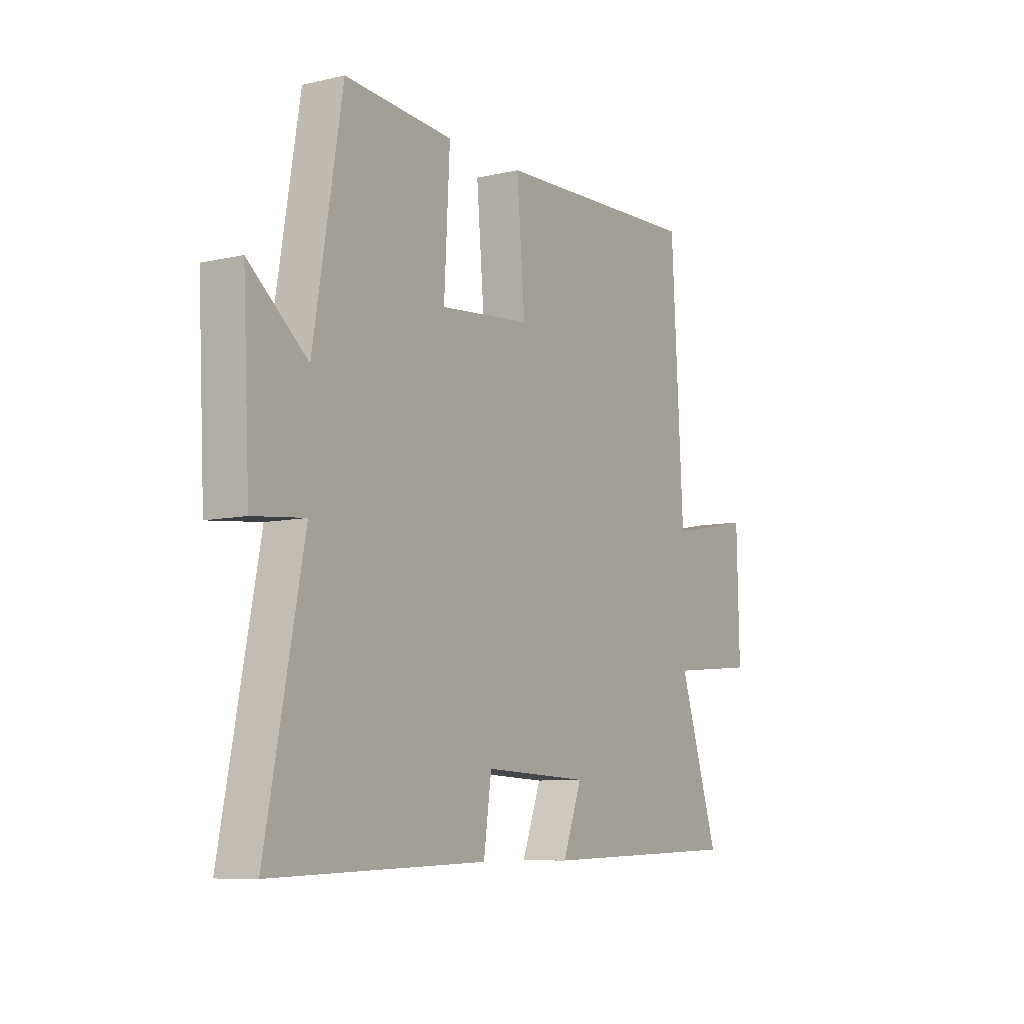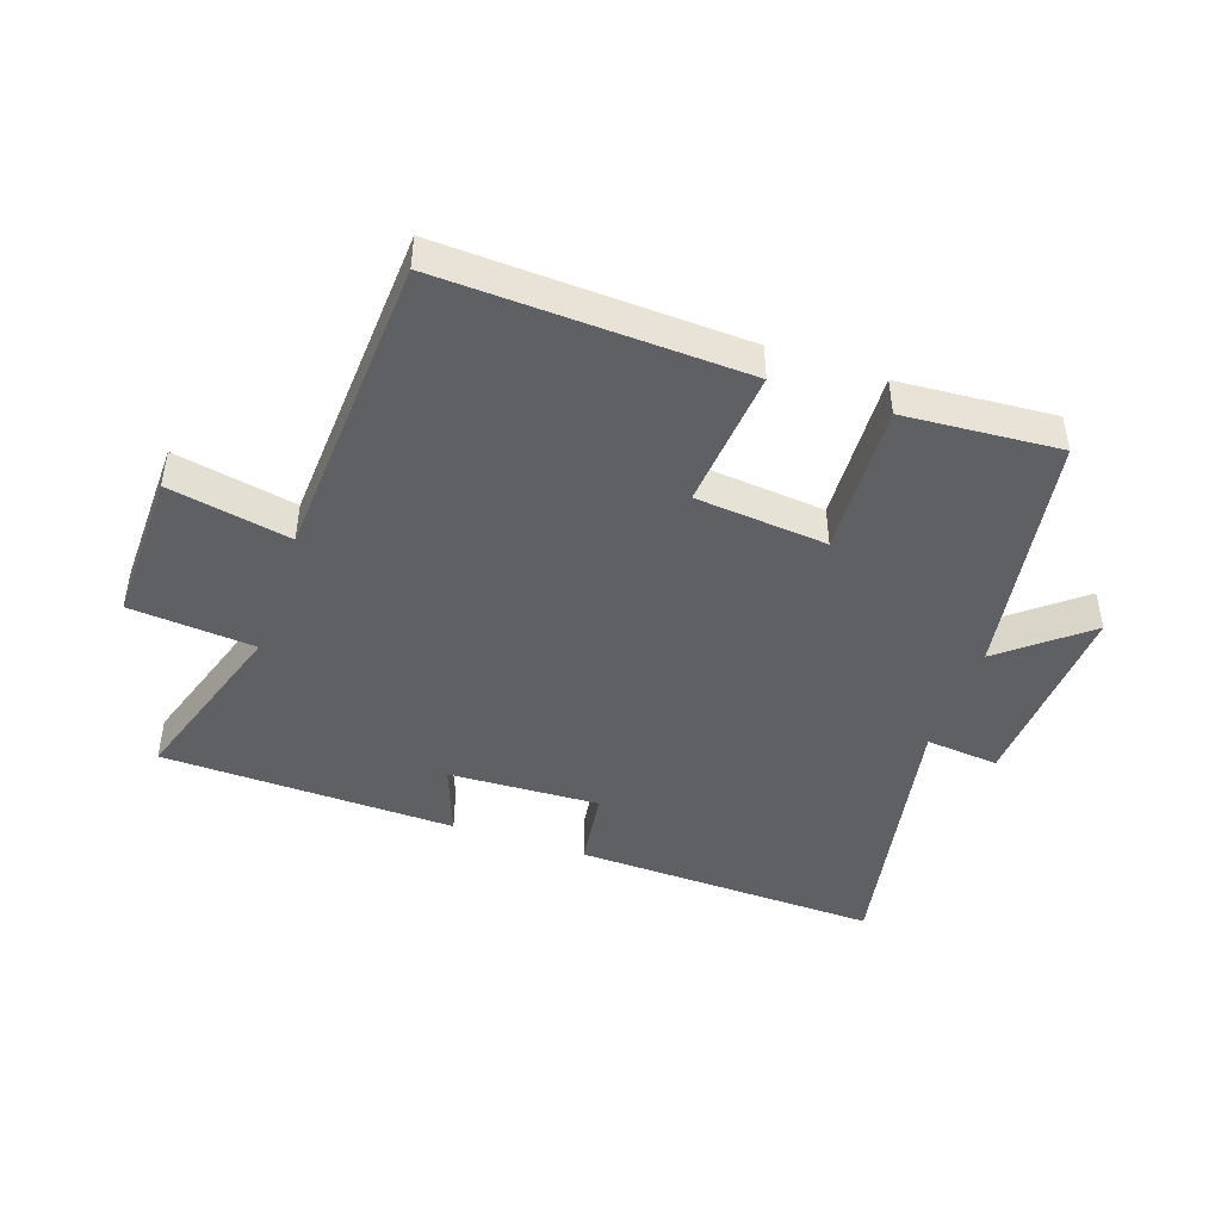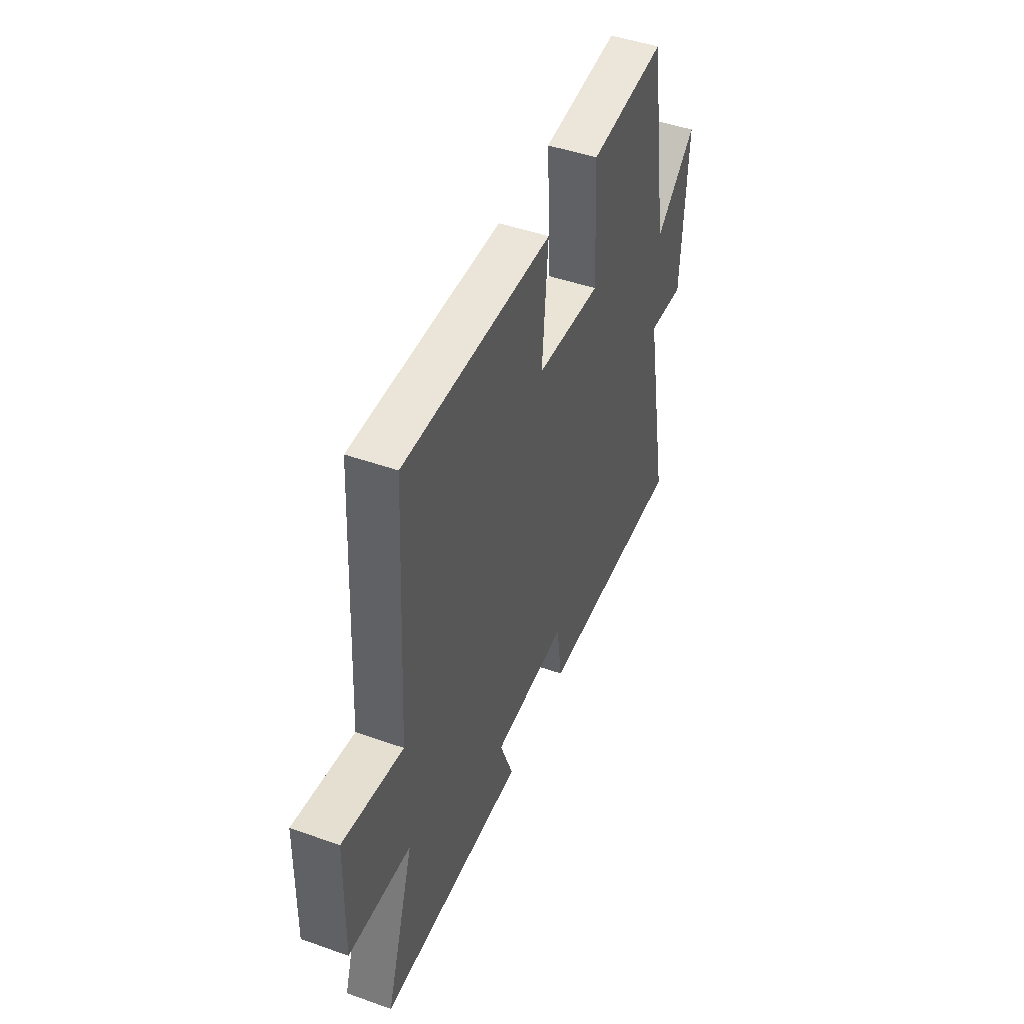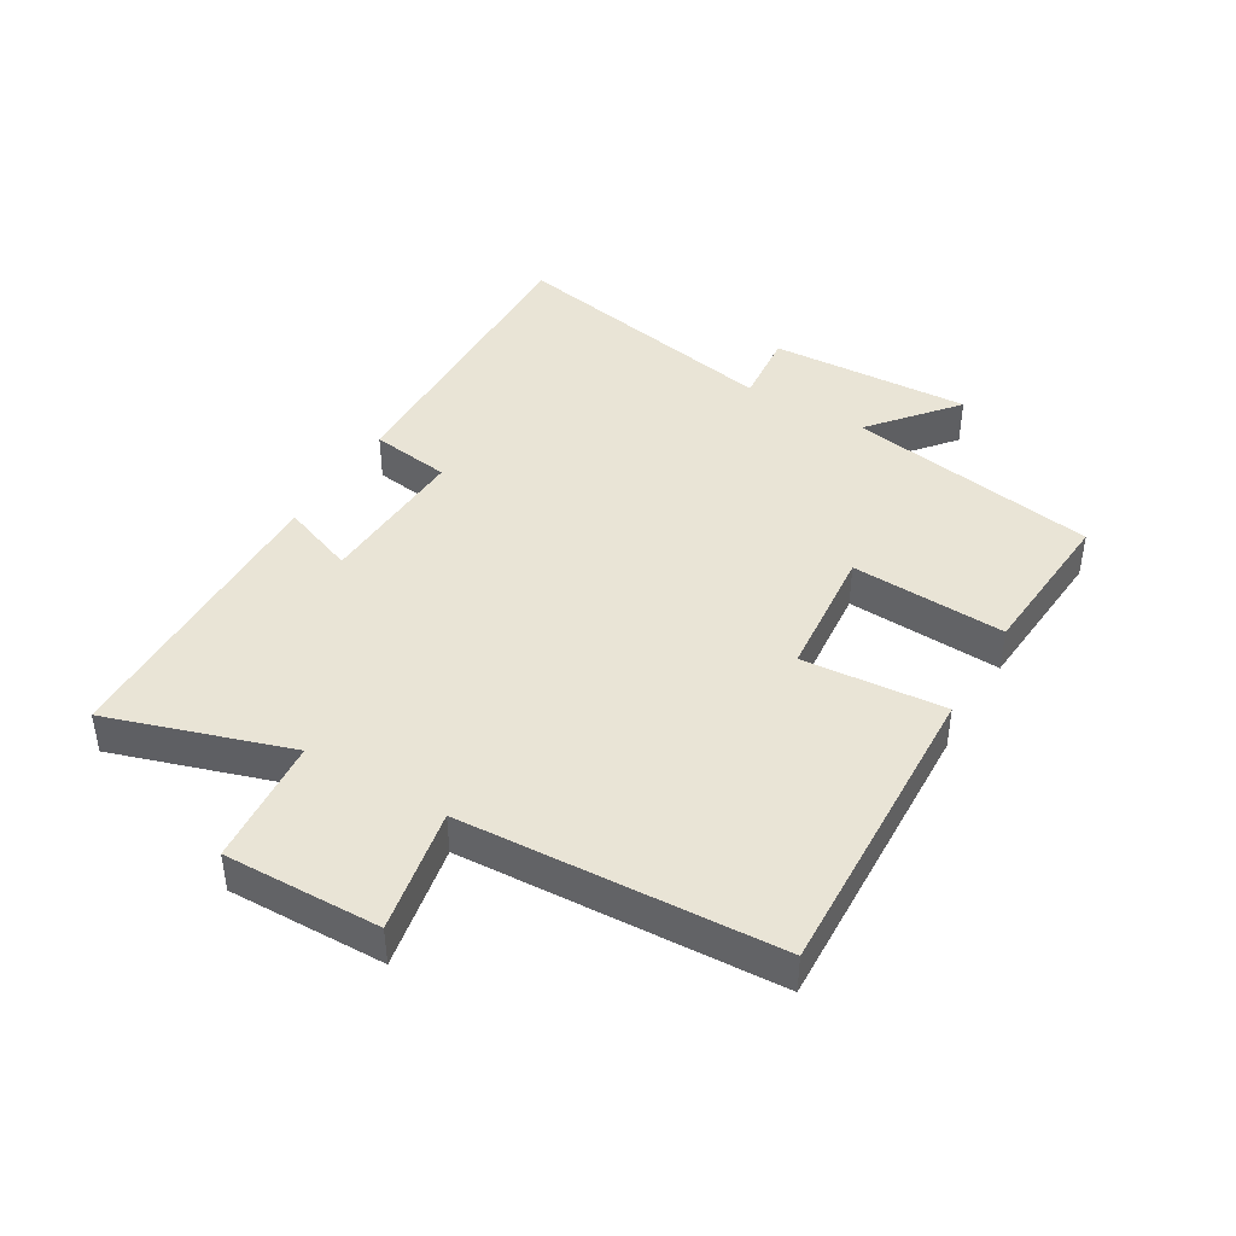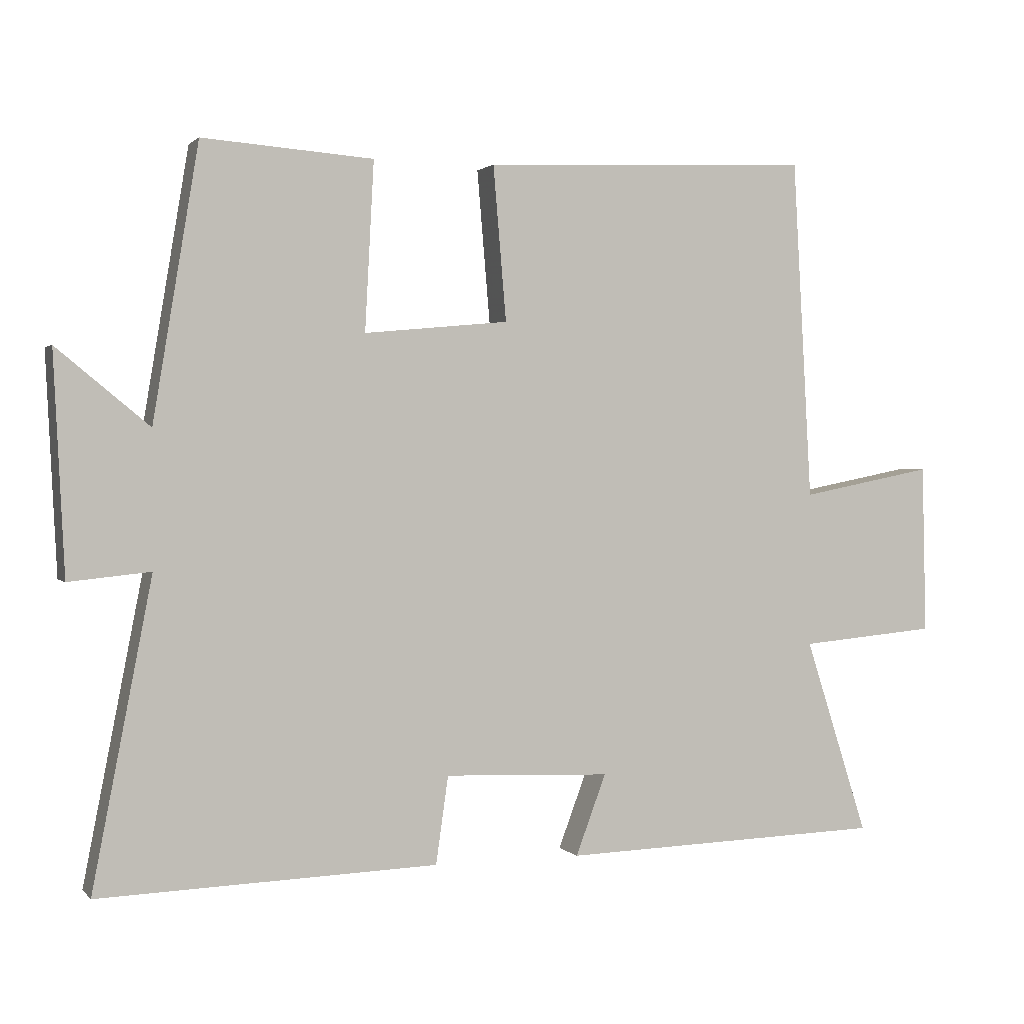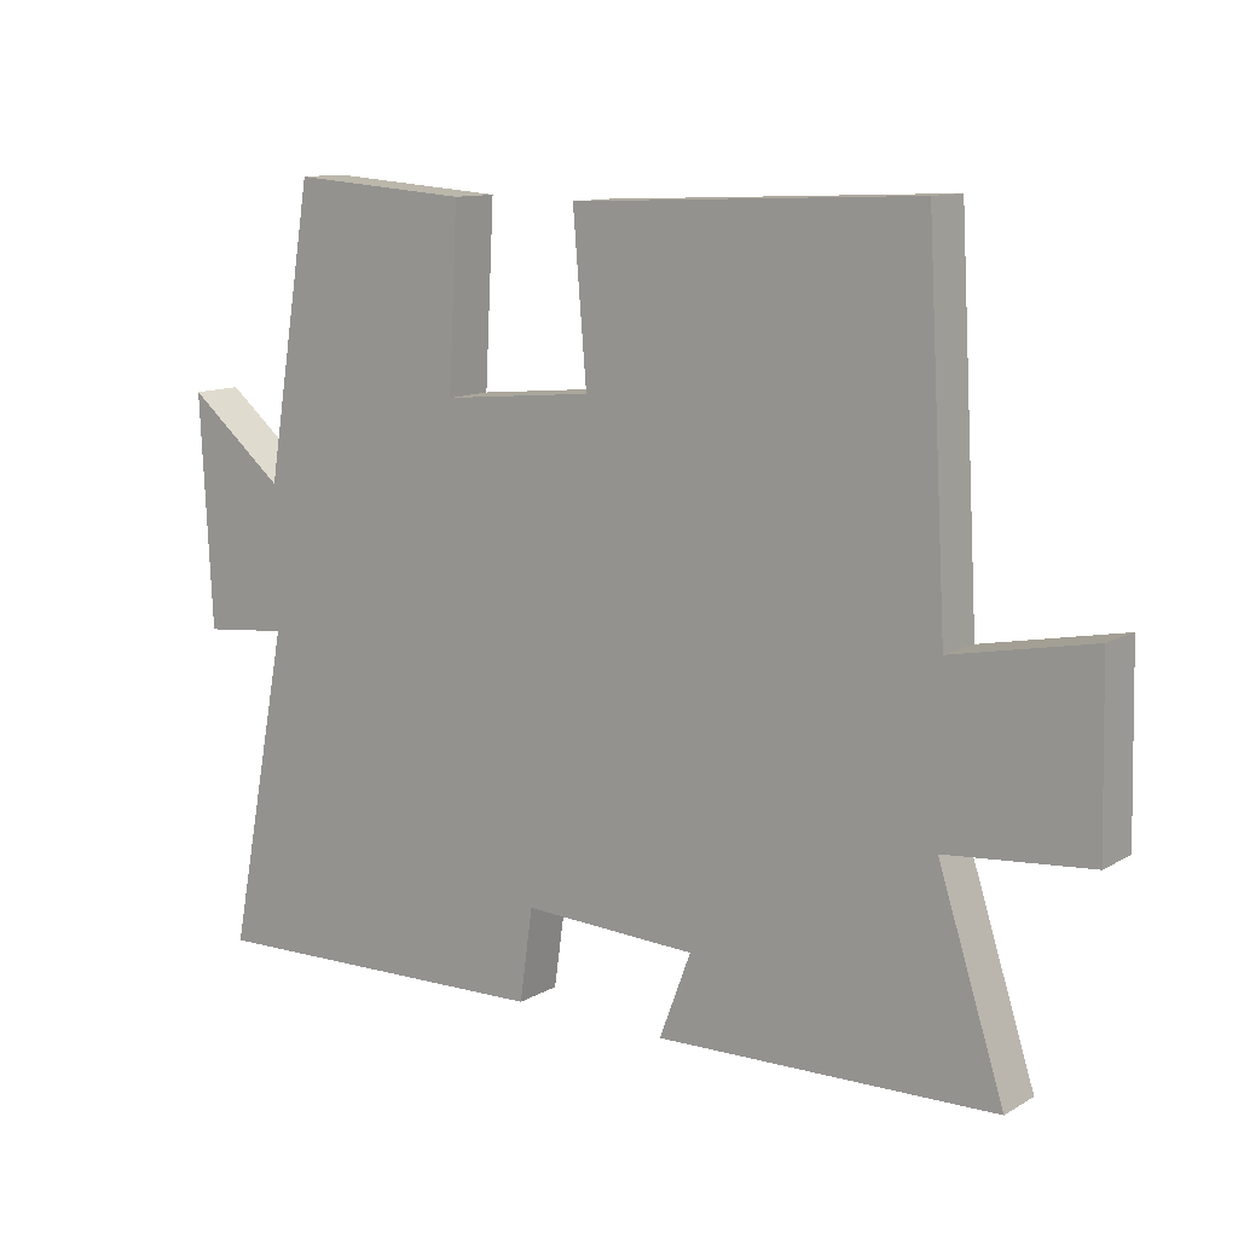
<metadata>
{"format":"obj","ext":"obj","renderer":"f3d","projection":"perspective","resolution":1024,"background":"white","views":[{"elev":-8.3,"azim":122.1,"up":"+Z"},{"elev":-44.8,"azim":-19.0,"up":"+Y"},{"elev":46.8,"azim":-68.1,"up":"+Z"},{"elev":42.5,"azim":-59.2,"up":"+Y"},{"elev":1.4,"azim":160.0,"up":"+Z"},{"elev":11.6,"azim":-143.3,"up":"+Z"}]}
</metadata>
<code>
v 0.586 0.07 -0.516
v 0.095 0.07 -0.5
v 0.077 0.07 -0.373
v -0.165 0.07 -0.383
v -0.121 0.07 -0.5
v -0.592 0.07 -0.486
v -0.5 0.07 -0.201
v -0.7 0.07 -0.183
v -0.694 0.07 0.063
v -0.5 0.07 0.025
v -0.472 0.07 0.52
v 0.008 0.07 0.5
v -0.011 0.07 0.276
v 0.199 0.07 0.256
v 0.186 0.07 0.5
v 0.434 0.07 0.518
v 0.5 0.07 0.122
v 0.634 0.07 0.232
v 0.618 0.07 -0.086
v 0.5 0.07 -0.074
v 0.586 0 -0.516
v 0.095 0 -0.5
v 0.077 0 -0.373
v -0.165 0 -0.383
v -0.121 0 -0.5
v -0.592 0 -0.486
v -0.5 0 -0.201
v -0.7 0 -0.183
v -0.694 0 0.063
v -0.5 0 0.025
v -0.472 0 0.52
v 0.008 0 0.5
v -0.011 0 0.276
v 0.199 0 0.256
v 0.186 0 0.5
v 0.434 0 0.518
v 0.5 0 0.122
v 0.634 0 0.232
v 0.618 0 -0.086
v 0.5 0 -0.074
f 17 18 19 20
f 15 16 17 20
f 14 15 20 1
f 13 14 1 2
f 10 11 12 13
f 7 8 9 10
f 7 10 13
f 4 5 6 7
f 3 4 7 13
f 2 3 13
f 40 39 38 37
f 40 37 36 35
f 21 40 35 34
f 22 21 34 33
f 33 32 31 30
f 30 29 28 27
f 33 30 27
f 27 26 25 24
f 33 27 24 23
f 33 23 22
f 1 21 22 2
f 2 22 23 3
f 3 23 24 4
f 4 24 25 5
f 5 25 26 6
f 6 26 27 7
f 7 27 28 8
f 8 28 29 9
f 9 29 30 10
f 10 30 31 11
f 11 31 32 12
f 12 32 33 13
f 13 33 34 14
f 14 34 35 15
f 15 35 36 16
f 16 36 37 17
f 17 37 38 18
f 18 38 39 19
f 19 39 40 20
f 20 40 21 1

</code>
